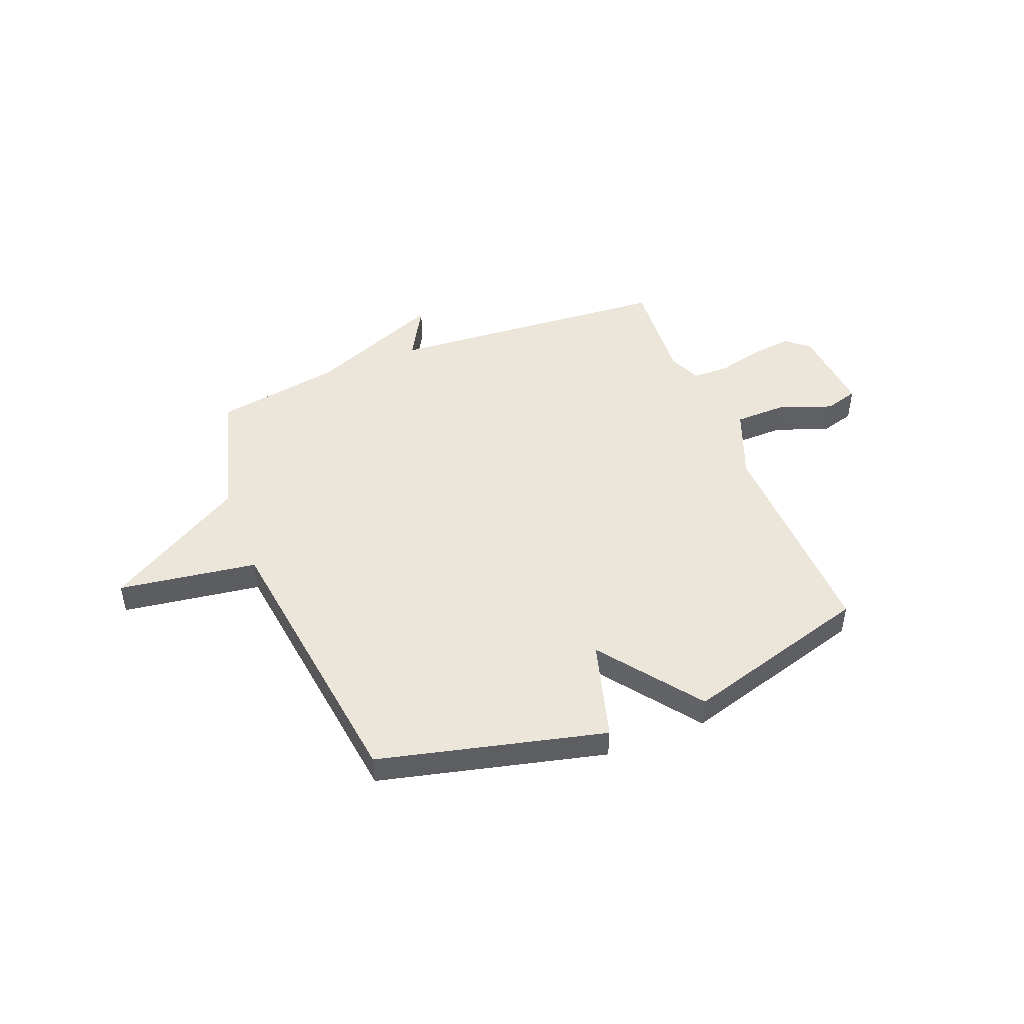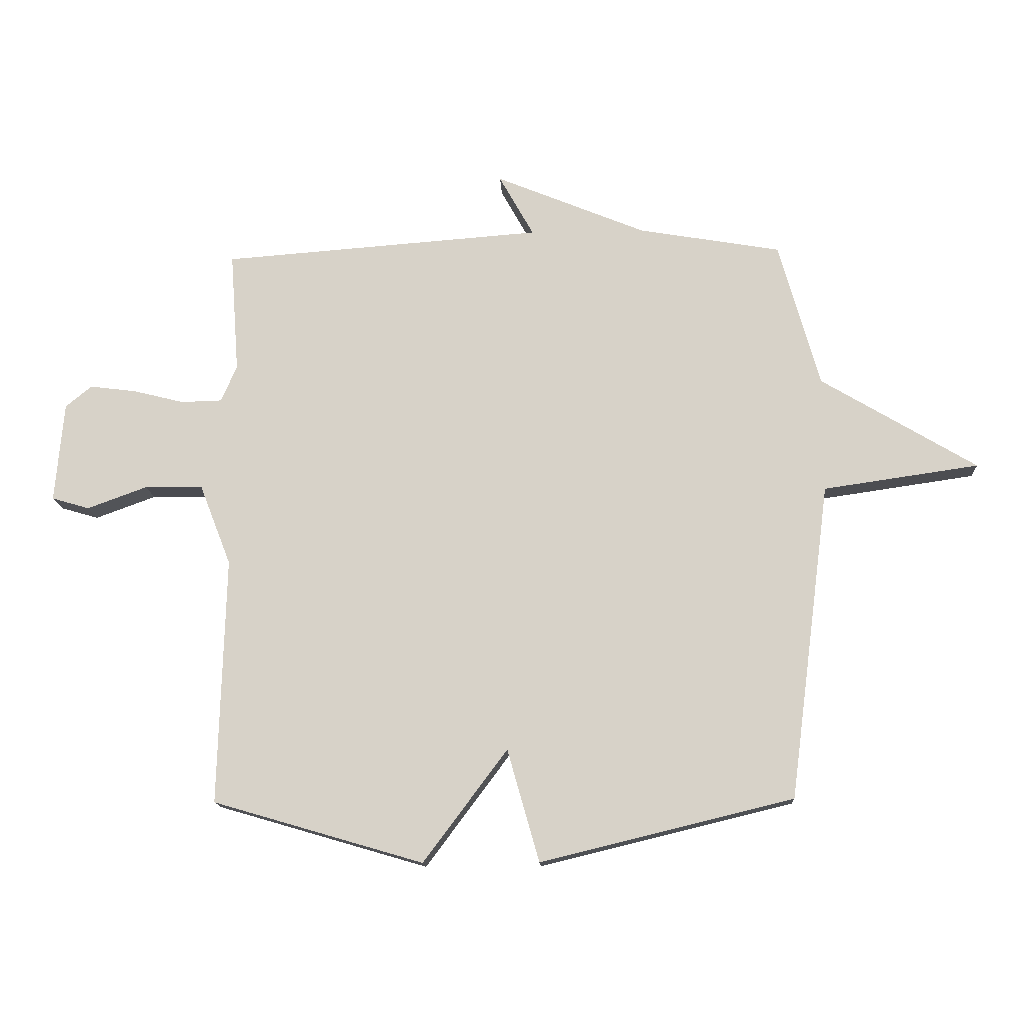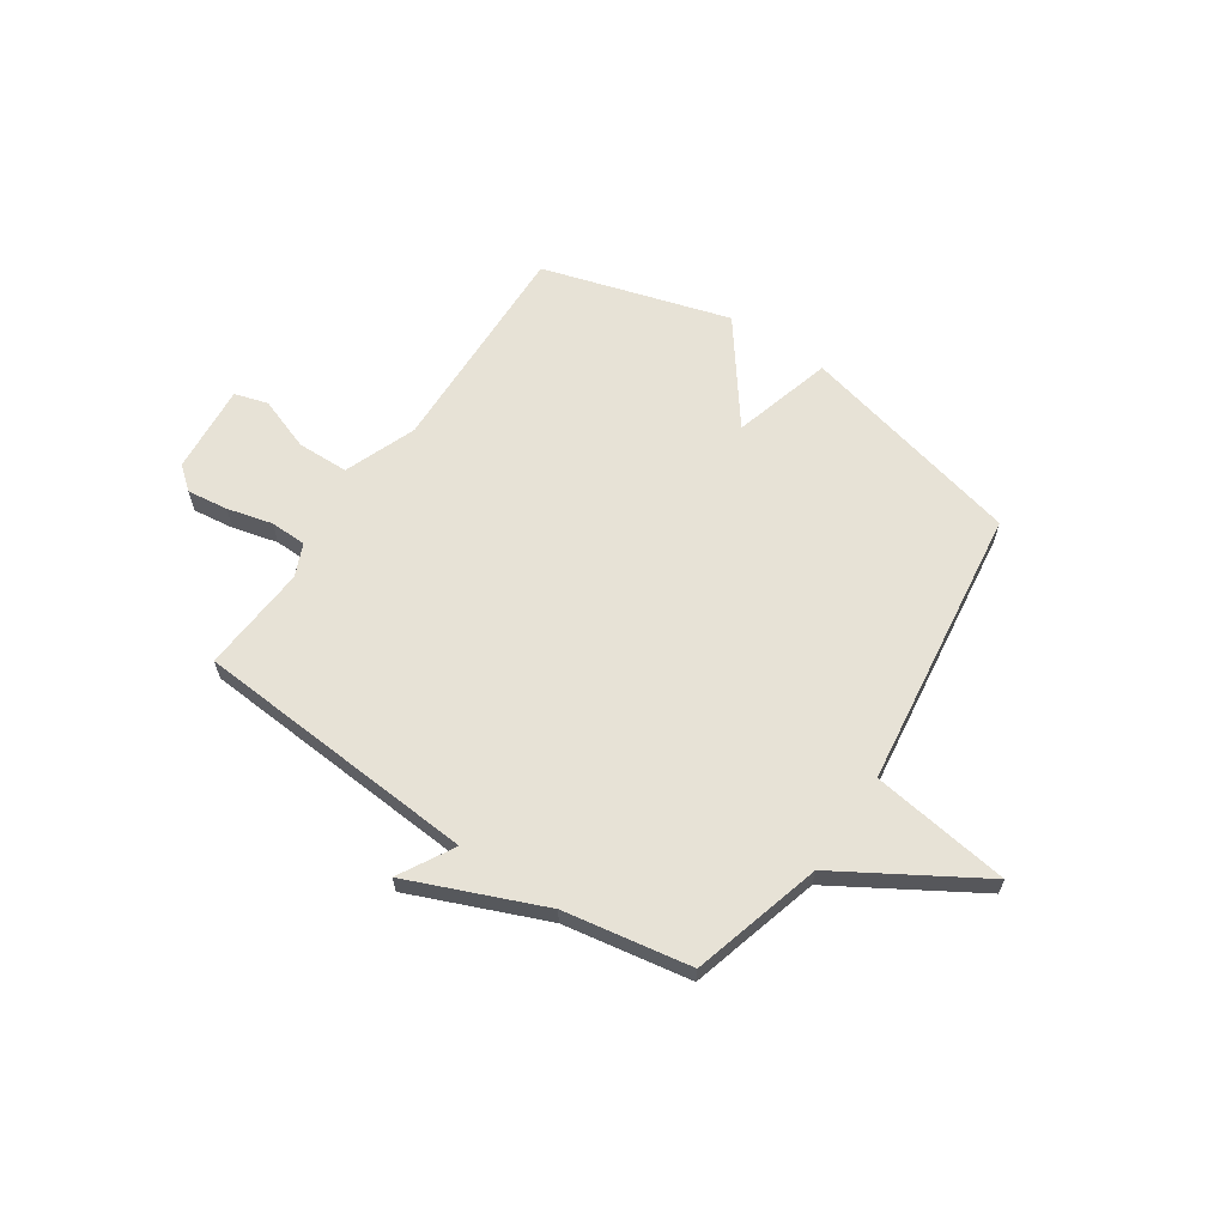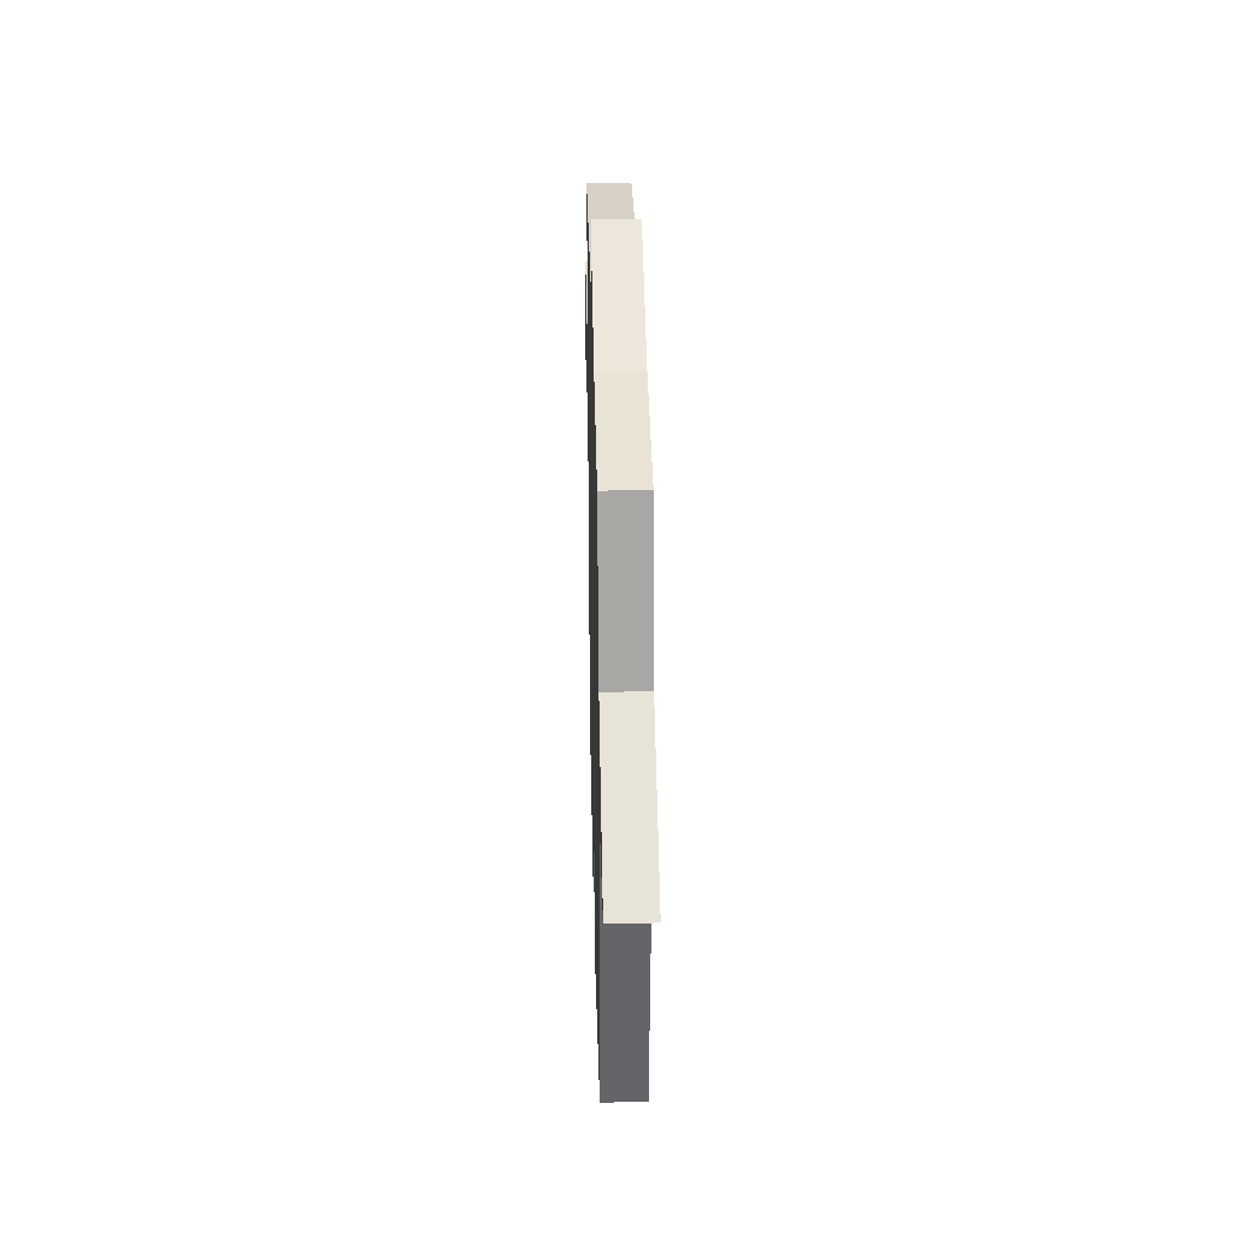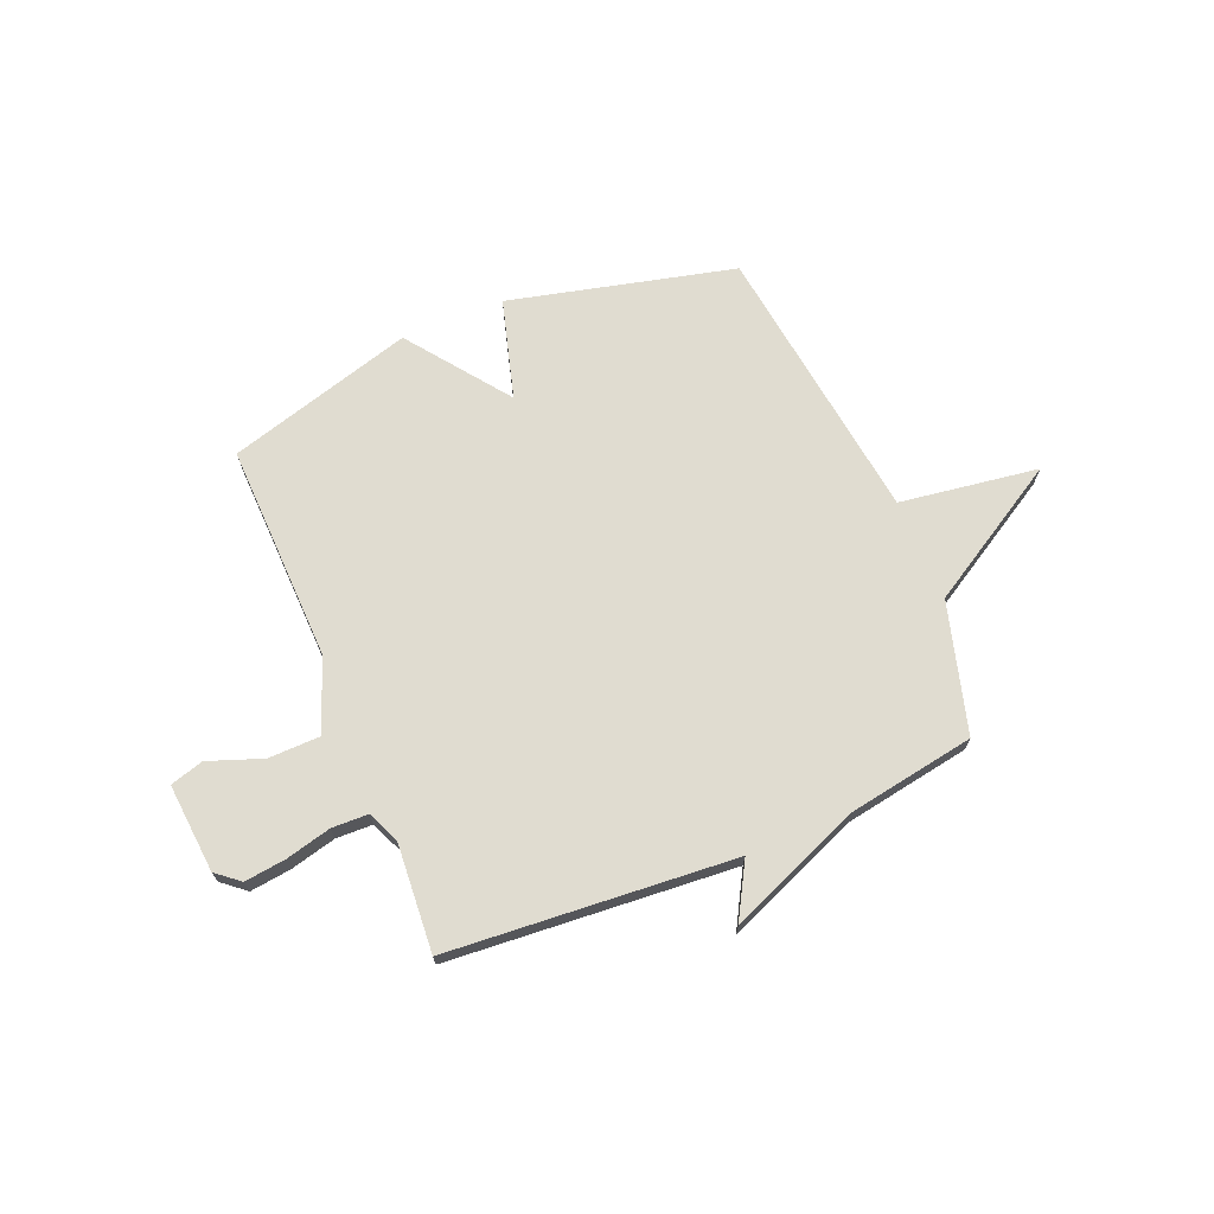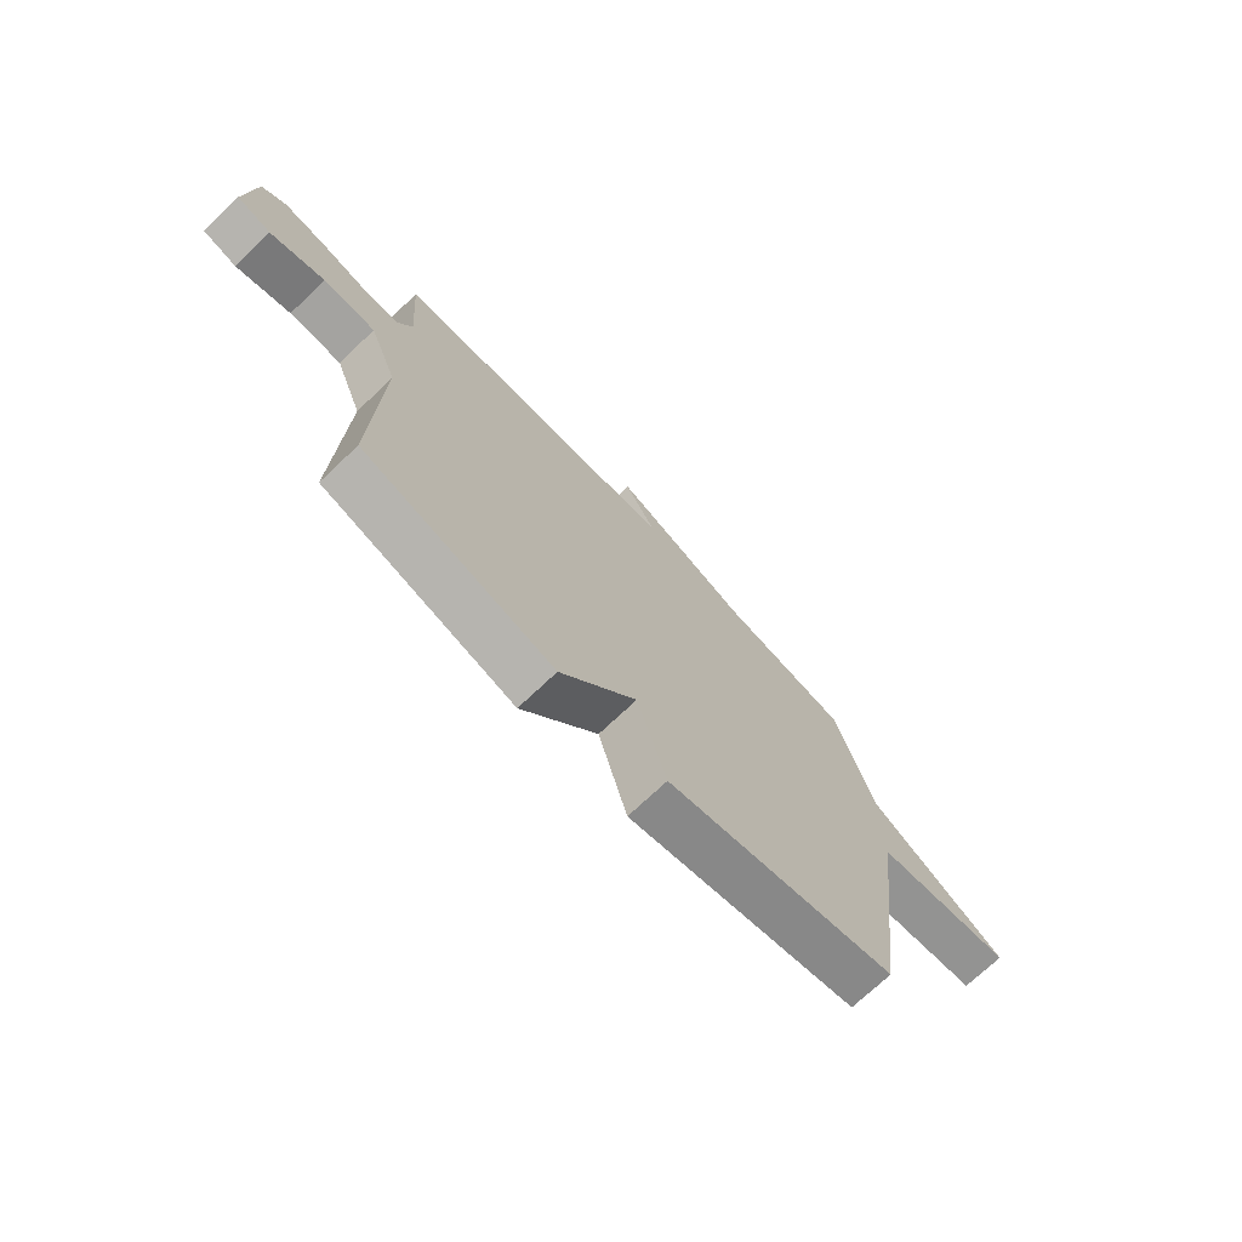
<metadata>
{"format":"obj","ext":"obj","renderer":"f3d","projection":"perspective","resolution":1024,"background":"white","views":[{"elev":47.3,"azim":158.5,"up":"+Y"},{"elev":-14.4,"azim":2.8,"up":"+Z"},{"elev":62.9,"azim":33.8,"up":"+Y"},{"elev":31.3,"azim":88.7,"up":"+Z"},{"elev":69.5,"azim":-22.5,"up":"+Y"},{"elev":-72.3,"azim":-46.5,"up":"+Z"}]}
</metadata>
<code>
v -0.5 0.07 -0.5
v -0.488 0.07 -0.074
v -0.542 0.07 0.065
v -0.642 0.07 0.067
v -0.746 0.07 0.029
v -0.811 0.07 0.048
v -0.796 0.07 0.221
v -0.751 0.07 0.258
v -0.671 0.07 0.248
v -0.583 0.07 0.226
v -0.512 0.07 0.228
v -0.485 0.07 0.291
v -0.5 0.07 0.5
v 0.054 0.07 0.542
v -0.006 0.07 0.649
v 0.254 0.07 0.542
v 0.5 0.07 0.5
v 0.571 0.07 0.248
v 0.84 0.07 0.087
v 0.571 0.07 0.048
v 0.5 0.07 -0.5
v 0.063 0.07 -0.606
v 0.008 0.07 -0.412
v -0.137 0.07 -0.606
v -0.5 0 -0.5
v -0.488 0 -0.074
v -0.542 0 0.065
v -0.642 0 0.067
v -0.746 0 0.029
v -0.811 0 0.048
v -0.796 0 0.221
v -0.751 0 0.258
v -0.671 0 0.248
v -0.583 0 0.226
v -0.512 0 0.228
v -0.485 0 0.291
v -0.5 0 0.5
v 0.054 0 0.542
v -0.006 0 0.649
v 0.254 0 0.542
v 0.5 0 0.5
v 0.571 0 0.248
v 0.84 0 0.087
v 0.571 0 0.048
v 0.5 0 -0.5
v 0.063 0 -0.606
v 0.008 0 -0.412
v -0.137 0 -0.606
f 23 24 1 2
f 20 21 22 23
f 20 23 2 3
f 20 3 4
f 19 20 4
f 18 19 4
f 16 17 18 4
f 14 15 16
f 12 13 14 16
f 11 12 16
f 4 5 6
f 16 4 6
f 11 16 6
f 10 11 6
f 8 9 10
f 7 8 10
f 6 7 10
f 26 25 48 47
f 47 46 45 44
f 27 26 47 44
f 28 27 44
f 28 44 43
f 28 43 42
f 28 42 41 40
f 40 39 38
f 40 38 37 36
f 40 36 35
f 30 29 28
f 30 28 40
f 30 40 35
f 30 35 34
f 34 33 32
f 34 32 31
f 34 31 30
f 1 25 26 2
f 2 26 27 3
f 3 27 28 4
f 4 28 29 5
f 5 29 30 6
f 6 30 31 7
f 7 31 32 8
f 8 32 33 9
f 9 33 34 10
f 10 34 35 11
f 11 35 36 12
f 12 36 37 13
f 13 37 38 14
f 14 38 39 15
f 15 39 40 16
f 16 40 41 17
f 17 41 42 18
f 18 42 43 19
f 19 43 44 20
f 20 44 45 21
f 21 45 46 22
f 22 46 47 23
f 23 47 48 24
f 24 48 25 1

</code>
